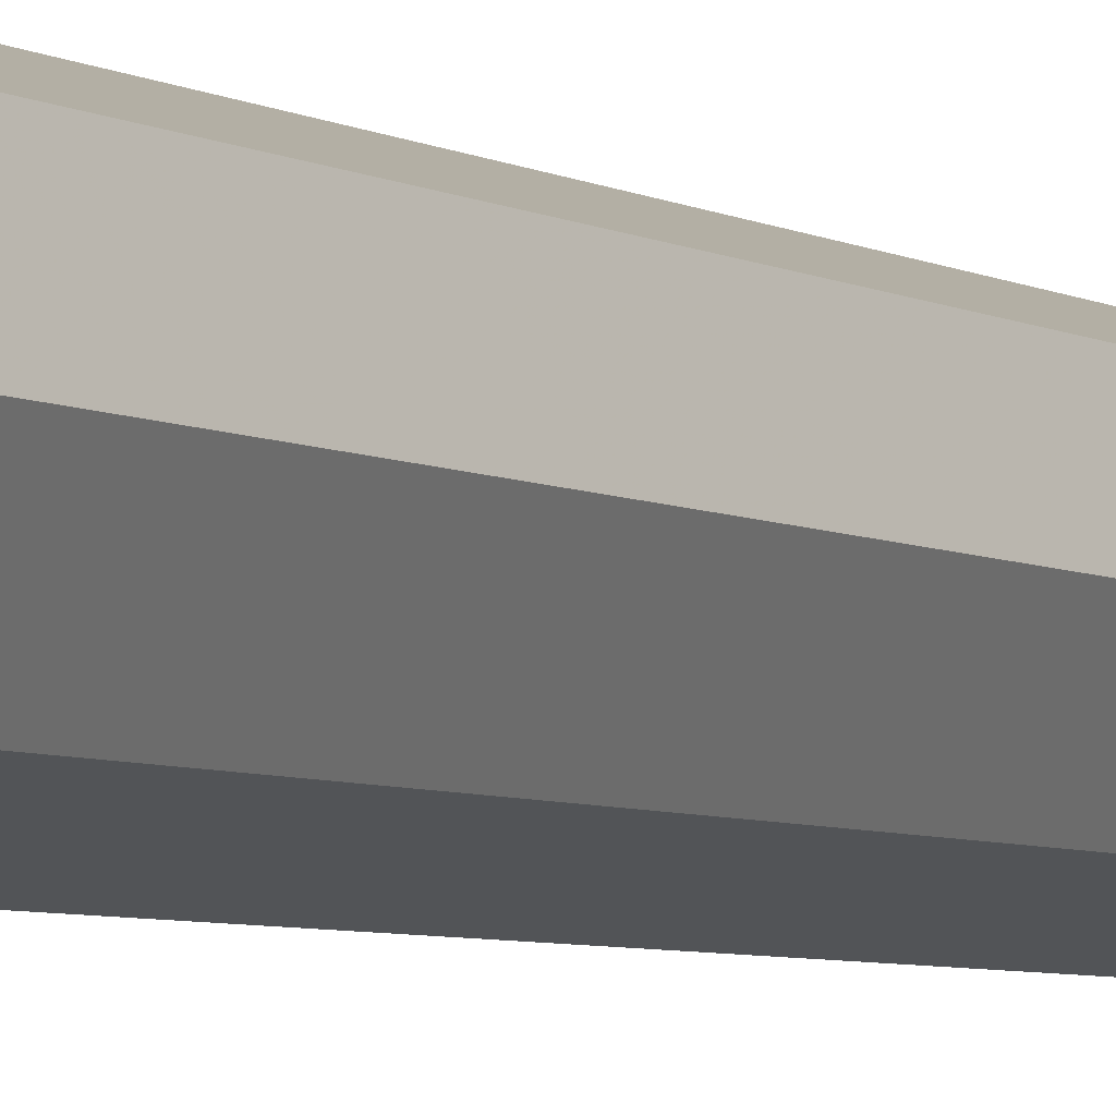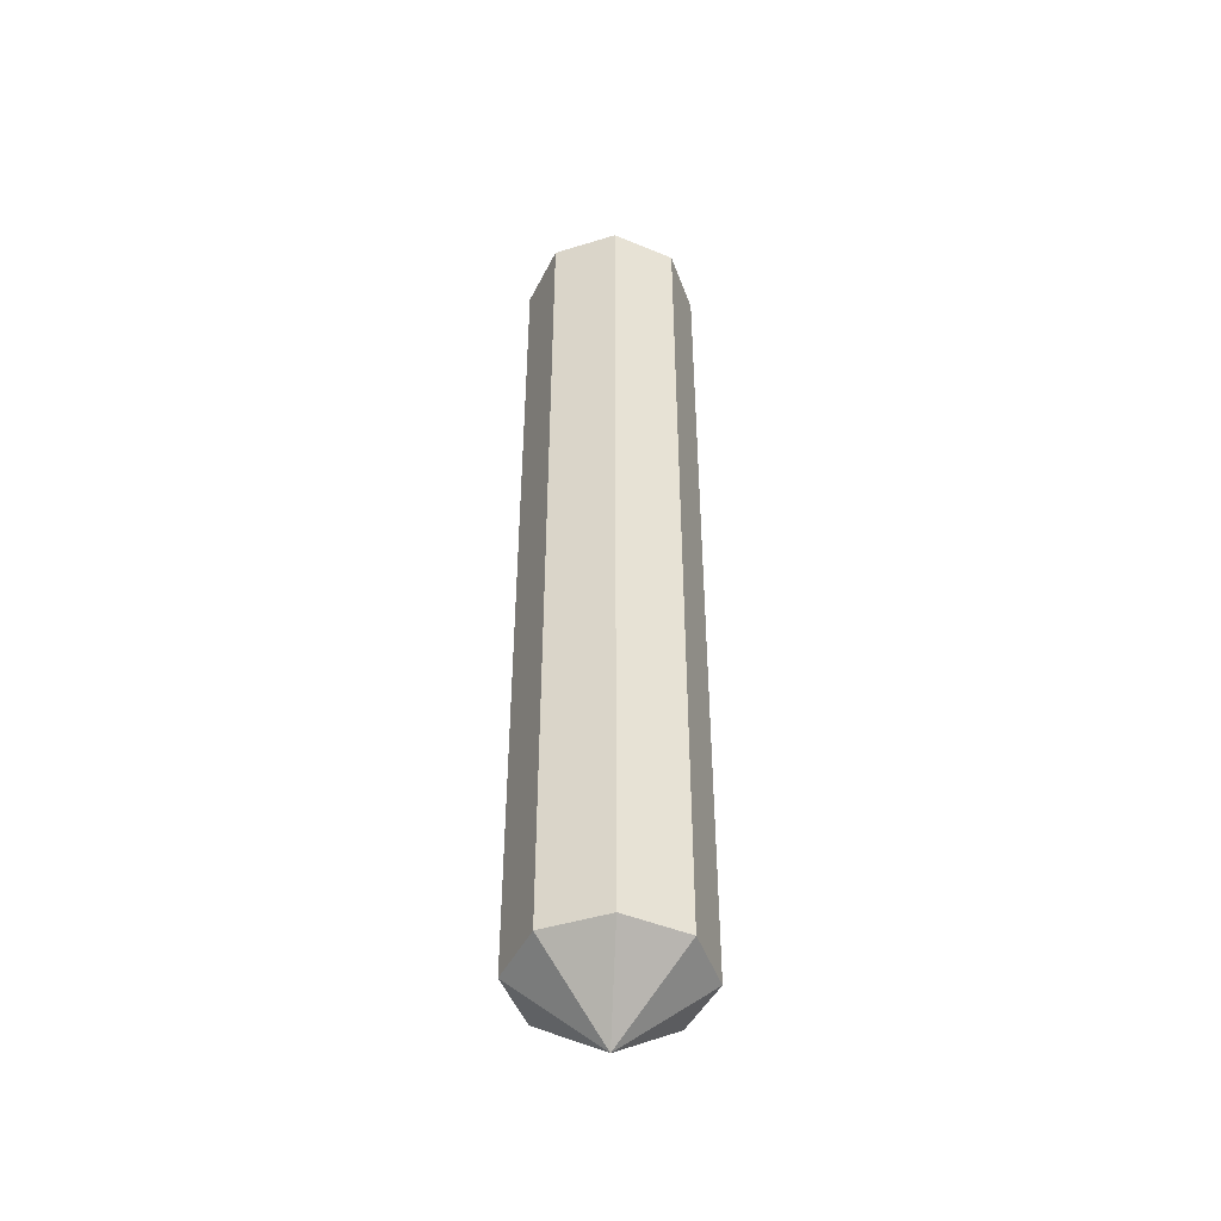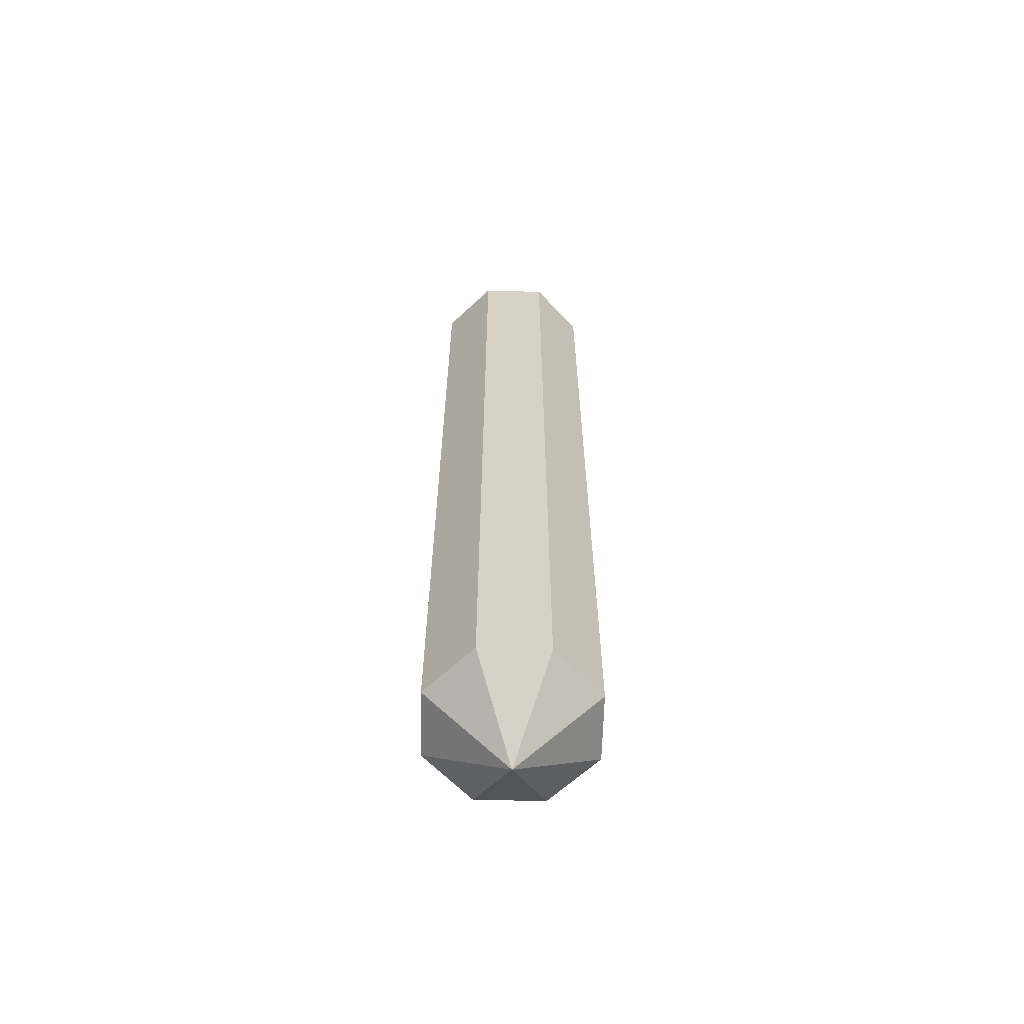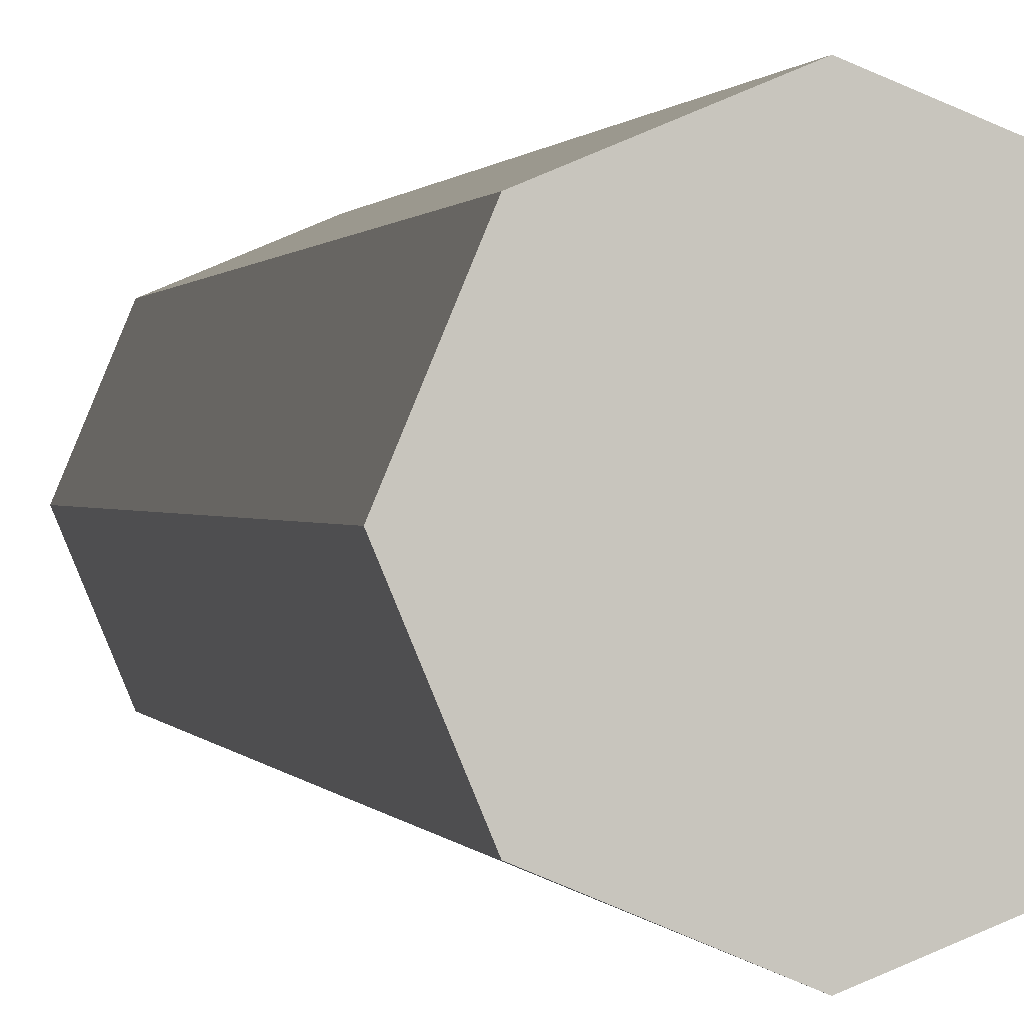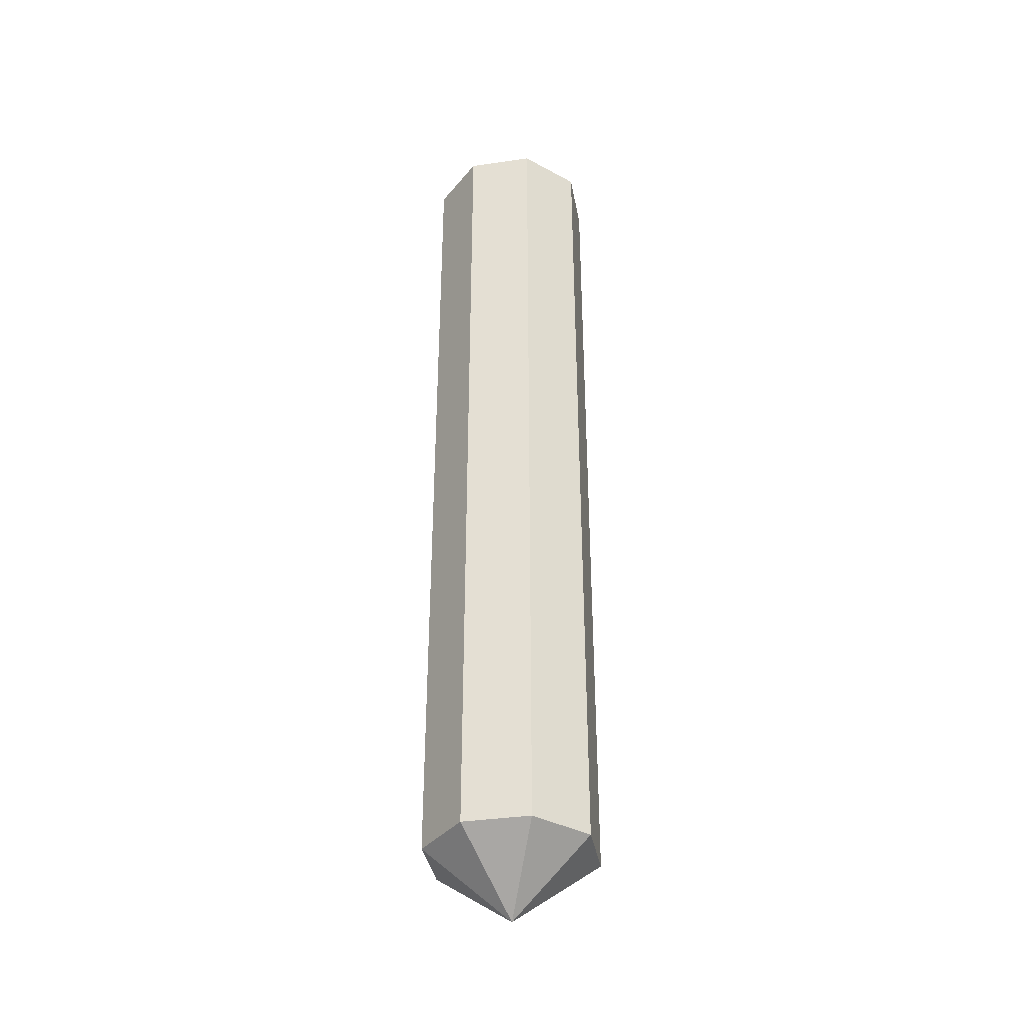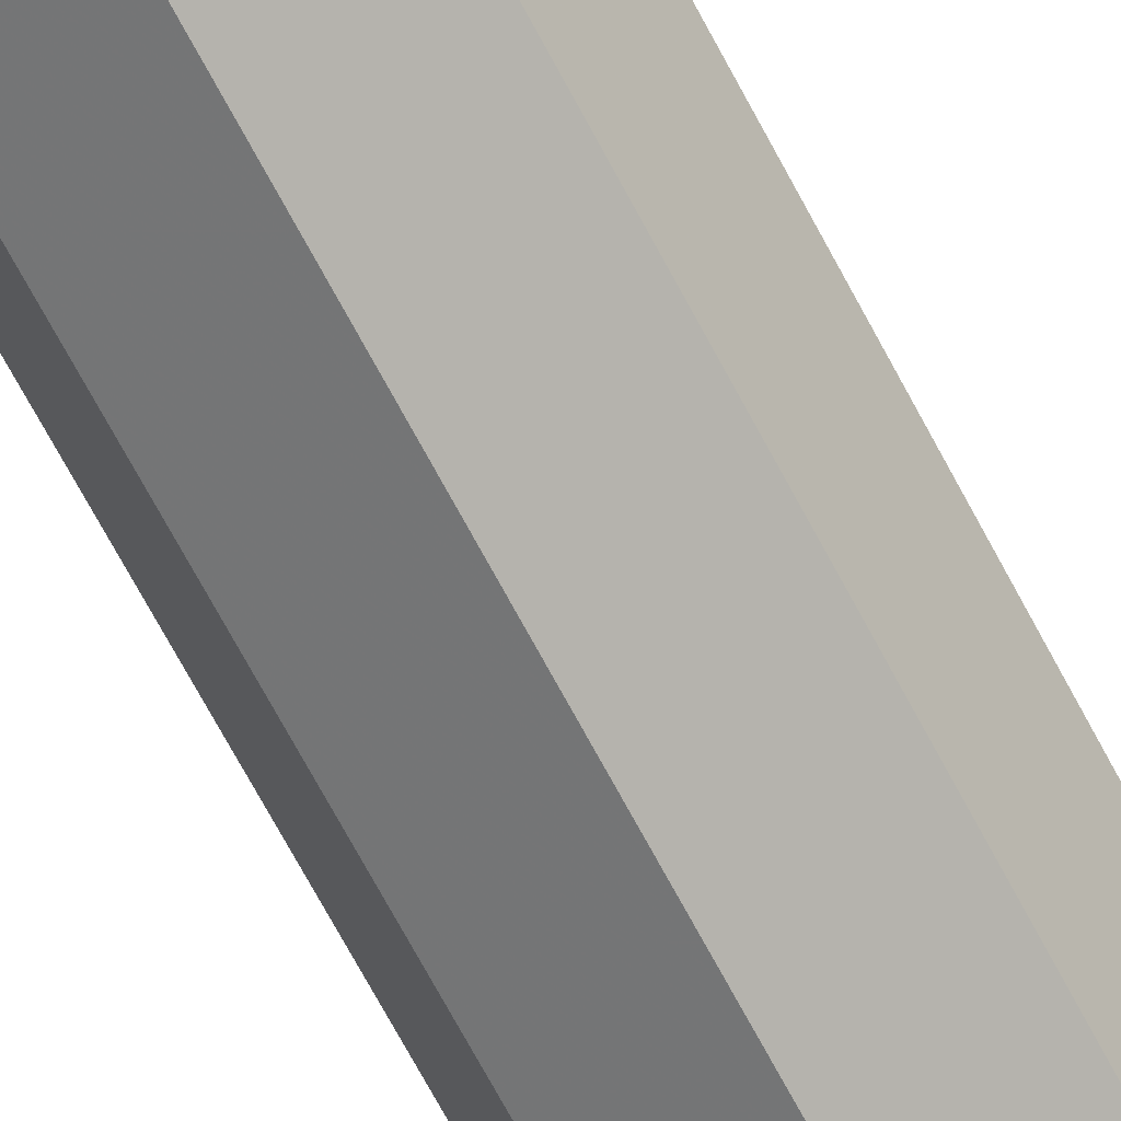
<metadata>
{"format":"obj","ext":"obj","renderer":"f3d","projection":"perspective","resolution":1024,"background":"white","views":[{"elev":-4.4,"azim":27.4,"up":"+Z"},{"elev":-46.0,"azim":177.0,"up":"+Y"},{"elev":-62.8,"azim":-69.0,"up":"+Y"},{"elev":0.3,"azim":172.9,"up":"+Z"},{"elev":-37.5,"azim":32.9,"up":"+Y"},{"elev":-71.3,"azim":-151.8,"up":"+Z"}]}
</metadata>
<code>
v 0 -0.2 0
v 0.05 -0.2 0
v 0.03535 -0.2 0.03535
v 0 -0.2 0
v 0.03535 -0.2 0.03535
v 0 -0.2 0.05
v 0 -0.2 0
v 0 -0.2 0.05
v -0.03535 -0.2 0.03535
v 0 -0.2 0
v -0.03535 -0.2 0.03535
v -0.05 -0.2 0
v 0 -0.2 0
v -0.05 -0.2 0
v -0.03535 -0.2 -0.03535
v 0 -0.2 0
v -0.03535 -0.2 -0.03535
v 0 -0.2 -0.05
v 0 -0.2 0
v 0 -0.2 -0.05
v 0.03535 -0.2 -0.03535
v 0 -0.2 0
v 0.03535 -0.2 -0.03535
v 0.05 -0.2 0
v 0.03535 -0.2 0.03535
v 0.05 -0.2 0
v 0.05 -0.7125 0
v 0.03535 -0.7125 0.03535
v 0 -0.2 0.05
v 0.03535 -0.2 0.03535
v 0.03535 -0.7125 0.03535
v 0 -0.7125 0.05
v -0.03535 -0.2 0.03535
v 0 -0.2 0.05
v 0 -0.7125 0.05
v -0.03535 -0.7125 0.03535
v -0.05 -0.2 0
v -0.03535 -0.2 0.03535
v -0.03535 -0.7125 0.03535
v -0.05 -0.7125 0
v -0.03535 -0.2 -0.03535
v -0.05 -0.2 0
v -0.05 -0.7125 0
v -0.03535 -0.7125 -0.03535
v 0 -0.2 -0.05
v -0.03535 -0.2 -0.03535
v -0.03535 -0.7125 -0.03535
v 0 -0.7125 -0.05
v 0.03535 -0.2 -0.03535
v 0 -0.2 -0.05
v 0 -0.7125 -0.05
v 0.03535 -0.7125 -0.03535
v 0.05 -0.2 0
v 0.03535 -0.2 -0.03535
v 0.03535 -0.7125 -0.03535
v 0.05 -0.7125 0
v 0 -0.75 0
v 0.03535 -0.7125 -0.03535
v 0.05 -0.7125 0
v 0 -0.75 0
v 0 -0.7125 -0.05
v 0.03535 -0.7125 -0.03535
v 0 -0.75 0
v -0.03535 -0.7125 -0.03535
v 0 -0.7125 -0.05
v 0 -0.75 0
v -0.05 -0.7125 0
v -0.03535 -0.7125 -0.03535
v 0 -0.75 0
v -0.03535 -0.7125 0.03535
v -0.05 -0.7125 0
v 0 -0.75 0
v 0 -0.7125 0.05
v -0.03535 -0.7125 0.03535
v 0 -0.75 0
v 0.03535 -0.7125 0.03535
v 0 -0.7125 0.05
v 0 -0.75 0
v 0.05 -0.7125 0
v 0.03535 -0.7125 0.03535
g mesh5250716
f 1 3 2
f 4 6 5
f 7 9 8
f 10 12 11
f 13 15 14
f 16 18 17
f 19 21 20
f 22 24 23
g mesh5250718
f 25 27 26
f 27 25 28
f 29 31 30
f 31 29 32
f 33 35 34
f 35 33 36
f 37 39 38
f 39 37 40
f 41 43 42
f 43 41 44
f 45 47 46
f 47 45 48
f 49 51 50
f 51 49 52
f 53 55 54
f 55 53 56
g mesh5250721
f 57 58 59
f 60 61 62
f 63 64 65
f 66 67 68
f 69 70 71
f 72 73 74
f 75 76 77
f 78 79 80

</code>
